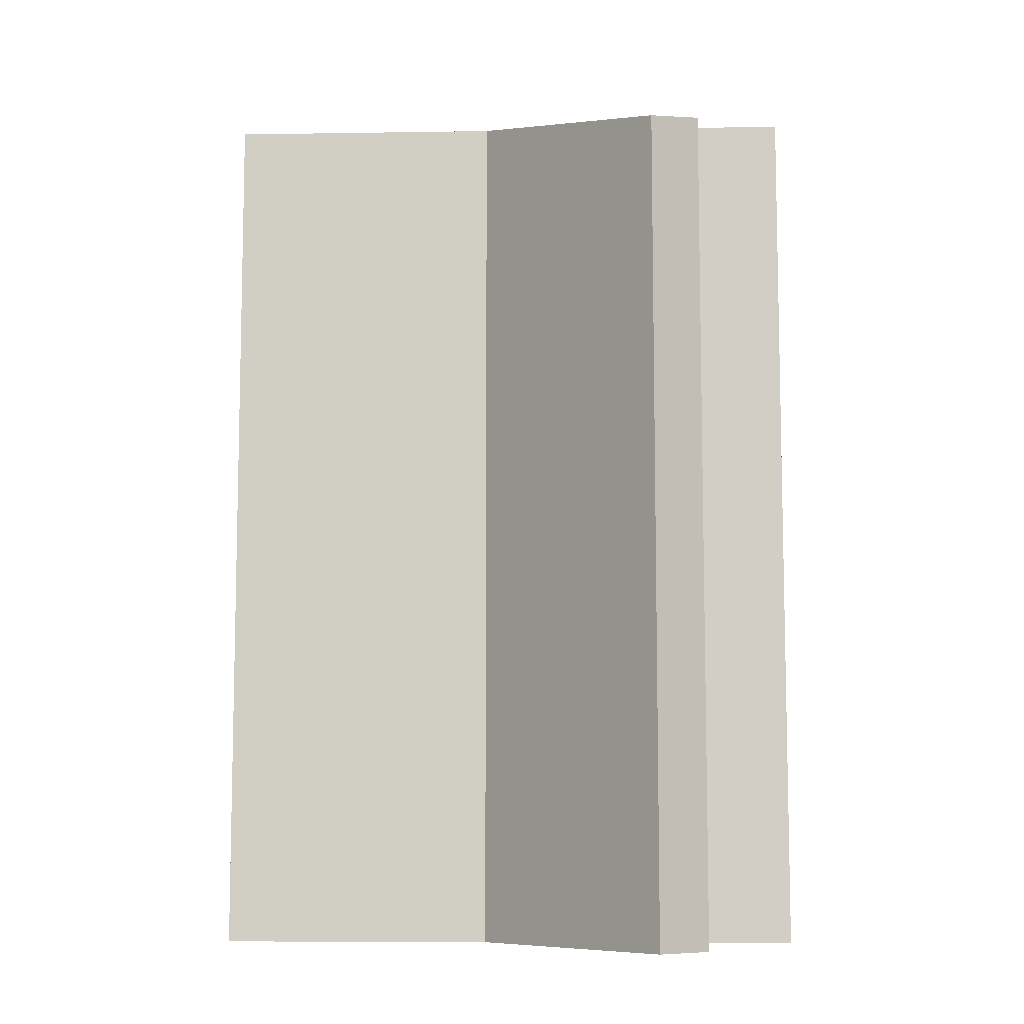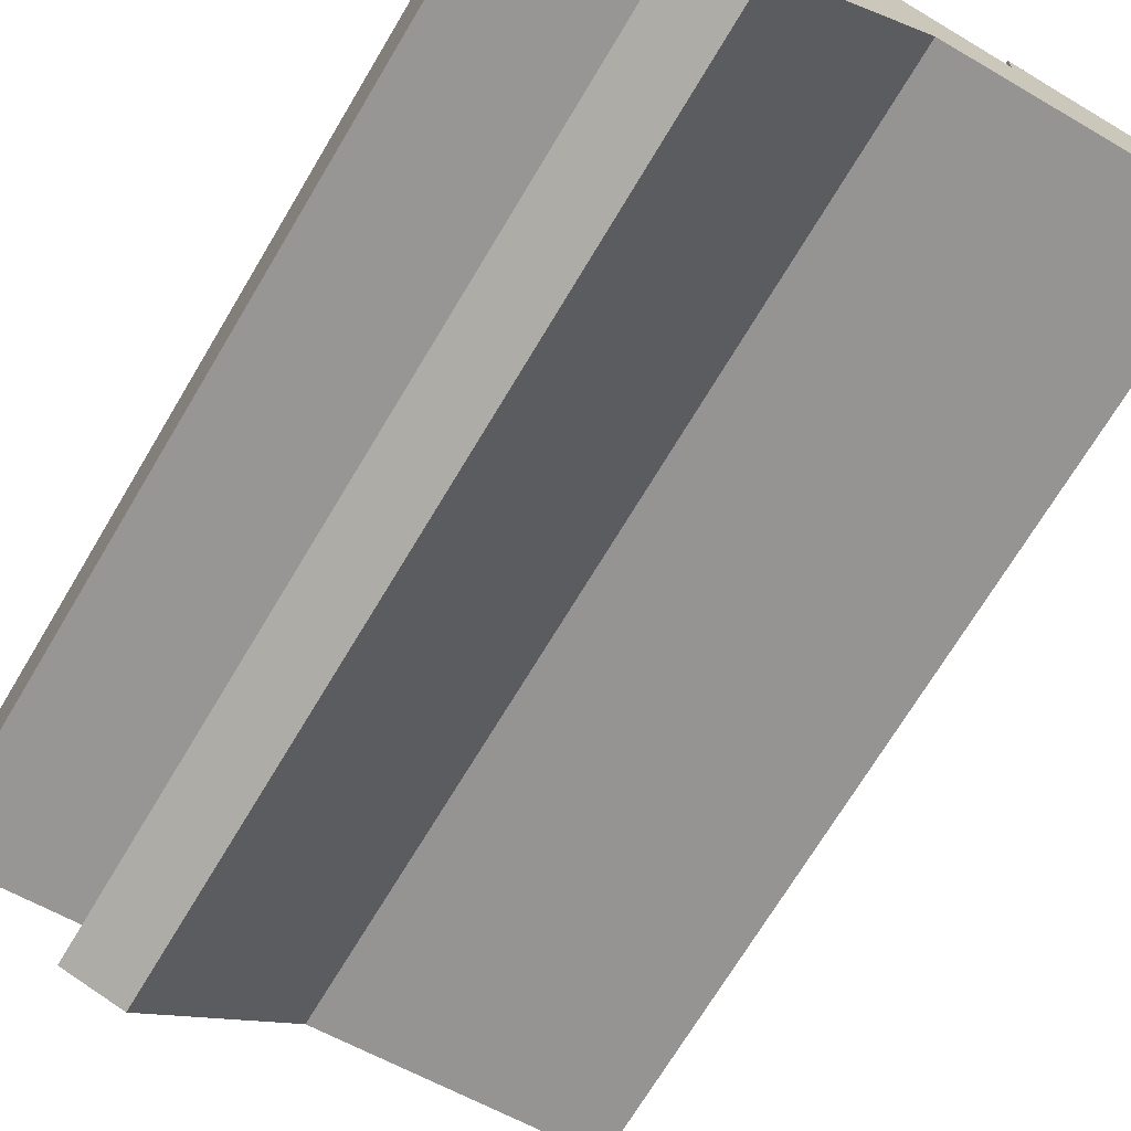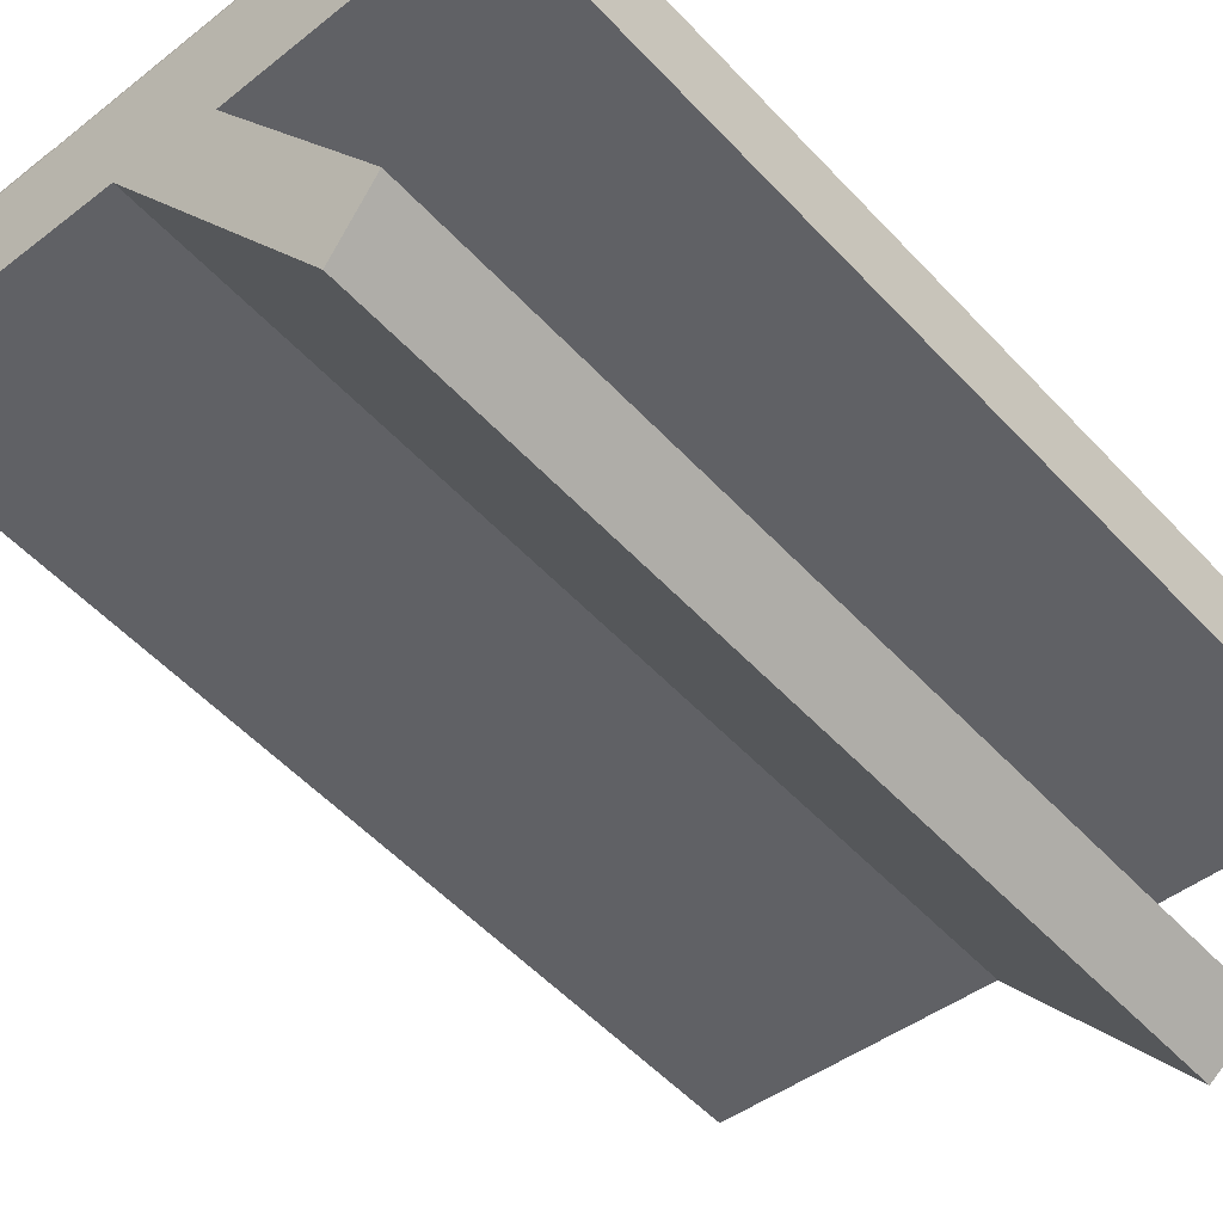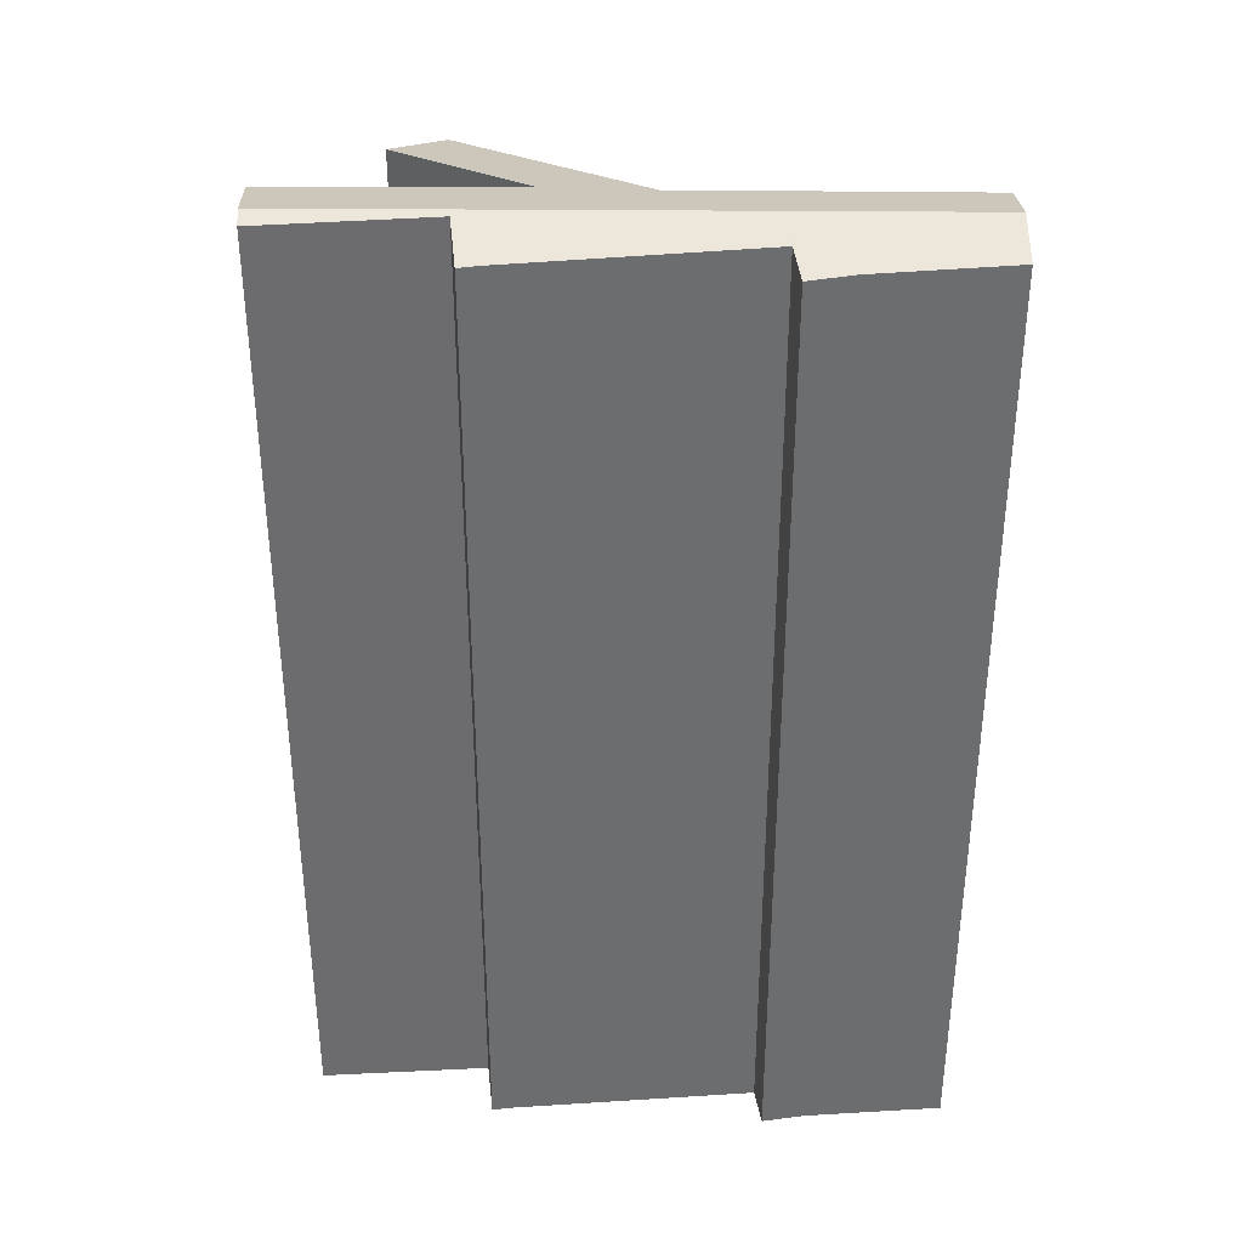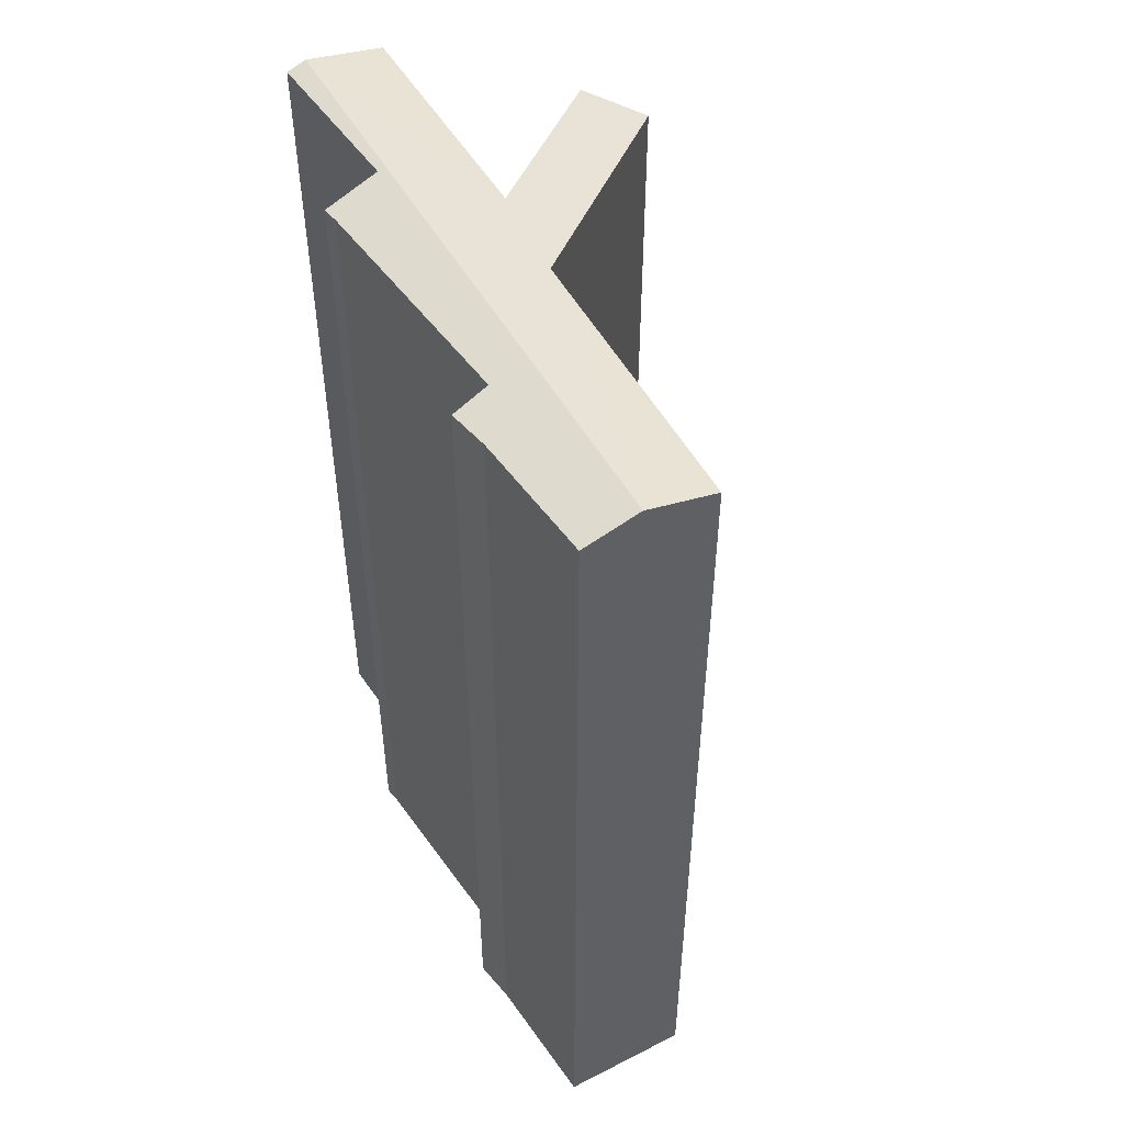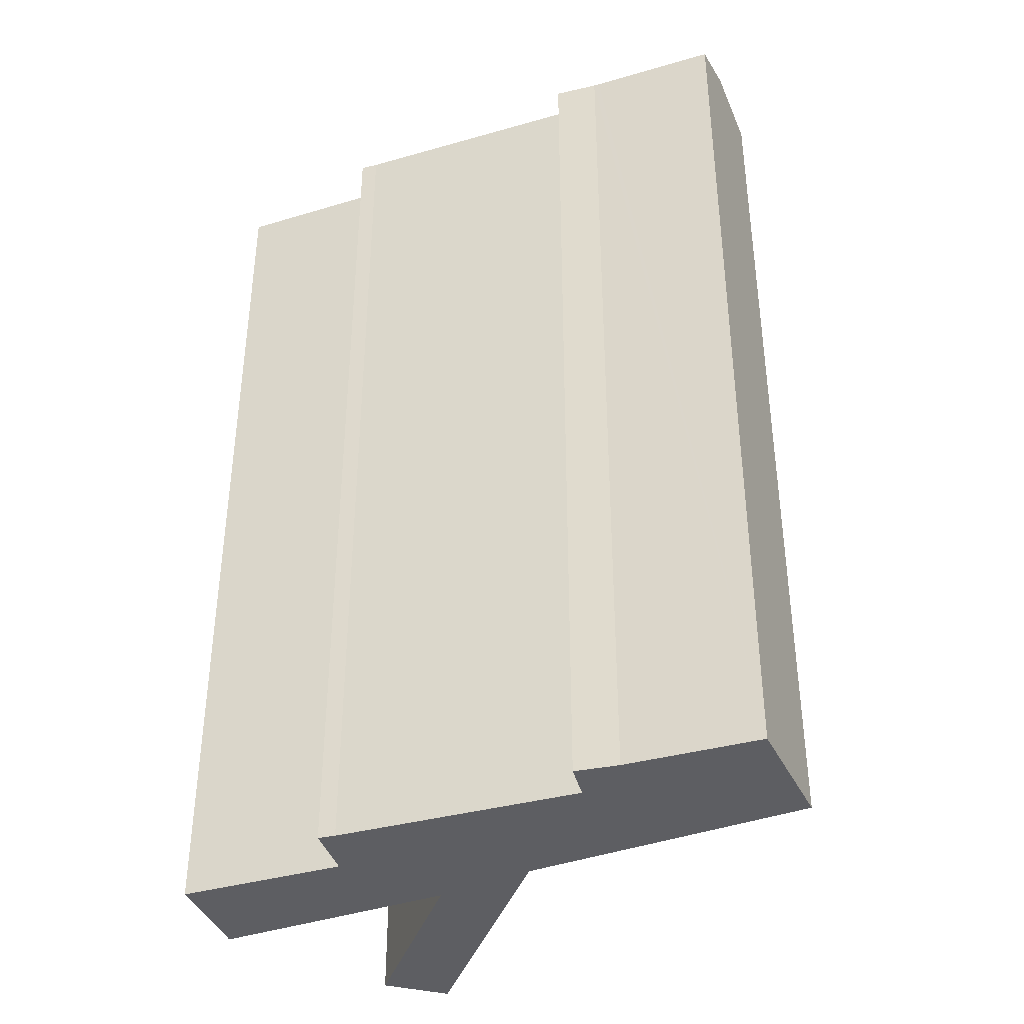
<metadata>
{"format":"obj","ext":"obj","renderer":"f3d","projection":"perspective","resolution":1024,"background":"white","views":[{"elev":-8.5,"azim":175.3,"up":"+Y"},{"elev":-70.7,"azim":-30.9,"up":"+Z"},{"elev":-54.6,"azim":-138.0,"up":"+Z"},{"elev":36.5,"azim":-6.4,"up":"+Y"},{"elev":51.6,"azim":54.0,"up":"+Y"},{"elev":-38.8,"azim":17.0,"up":"+Y"}]}
</metadata>
<code>
v  9.319 20.93 0.705
v  13.28 20.59 2.444
v  13.44 20.93 1.212
v  10.46 20.52 2.346
v  10.34 20.52 2.342
v  9.378 20.47 2.392
v  9.338 20.7 1.558
v  7.234 20.64 1.498
v  3.625 20.88 0.179
v  0.019 20.93 -0.438
v  4.002 20.56 1.406
v  3.623 20.55 1.418
v  0 20.81 1.274e-15
v  2.657 19.5 -5.399
v  7.409 20.48 -1.201
v  3.901 19.23 -6.242
v  5.281 20.42 -1.656
v  0.098 20.45 -2.216
v  8.053 20.48 -1.114
v  13.63 20.5 -0.359
v  10.34 -1.434e-16 2.342
v  9.378 -1.465e-16 2.392
v  13.28 -1.497e-16 2.444
v  10.46 -1.437e-16 2.346
v  3.625 -1.096e-17 0.179
v  0 0 0
v  4.002 -8.609e-17 1.406
v  3.623 -8.683e-17 1.418
v  9.338 -9.54e-17 1.558
v  7.234 -9.173e-17 1.498
v  13.63 2.198e-17 -0.359
v  13.44 -7.421e-17 1.212
v  7.409 7.354e-17 -1.201
v  8.053 6.821e-17 -1.114
v  2.657 3.306e-16 -5.399
v  3.901 3.822e-16 -6.242
v  0.098 1.357e-16 -2.216
v  5.281 1.014e-16 -1.656
v  0.019 2.682e-17 -0.438
g defaultobject
f 1 2 3
f 2 1 4
f 4 1 5
f 5 1 6
f 6 1 7
f 7 1 8
f 8 1 9
f 9 1 10
f 8 9 11
f 11 9 12
f 9 10 13
f 14 15 16
f 15 14 17
f 15 17 1
f 1 17 10
f 10 17 18
f 19 3 20
f 3 19 1
f 1 19 15
f 6 21 5
f 21 6 22
f 4 23 2
f 23 4 5
f 23 5 21
f 23 21 24
f 13 25 9
f 25 13 26
f 12 27 11
f 27 12 28
f 27 8 11
f 8 27 7
f 7 27 29
f 29 27 30
f 2 20 3
f 20 2 23
f 20 23 31
f 31 23 32
f 31 19 20
f 19 31 15
f 15 31 33
f 33 31 34
f 16 35 14
f 35 16 36
f 17 37 18
f 37 17 38
f 33 16 15
f 16 33 36
f 14 38 17
f 38 14 35
f 18 13 10
f 13 18 26
f 26 18 37
f 26 37 39
f 25 12 9
f 12 25 28
f 29 6 7
f 6 29 22
f 36 38 35
f 38 36 33
f 38 39 37
f 39 38 26
f 26 38 25
f 25 38 28
f 28 38 27
f 27 38 30
f 30 38 33
f 30 33 34
f 30 34 31
f 30 31 29
f 29 31 22
f 22 31 21
f 21 31 24
f 24 31 32
f 24 32 23

</code>
